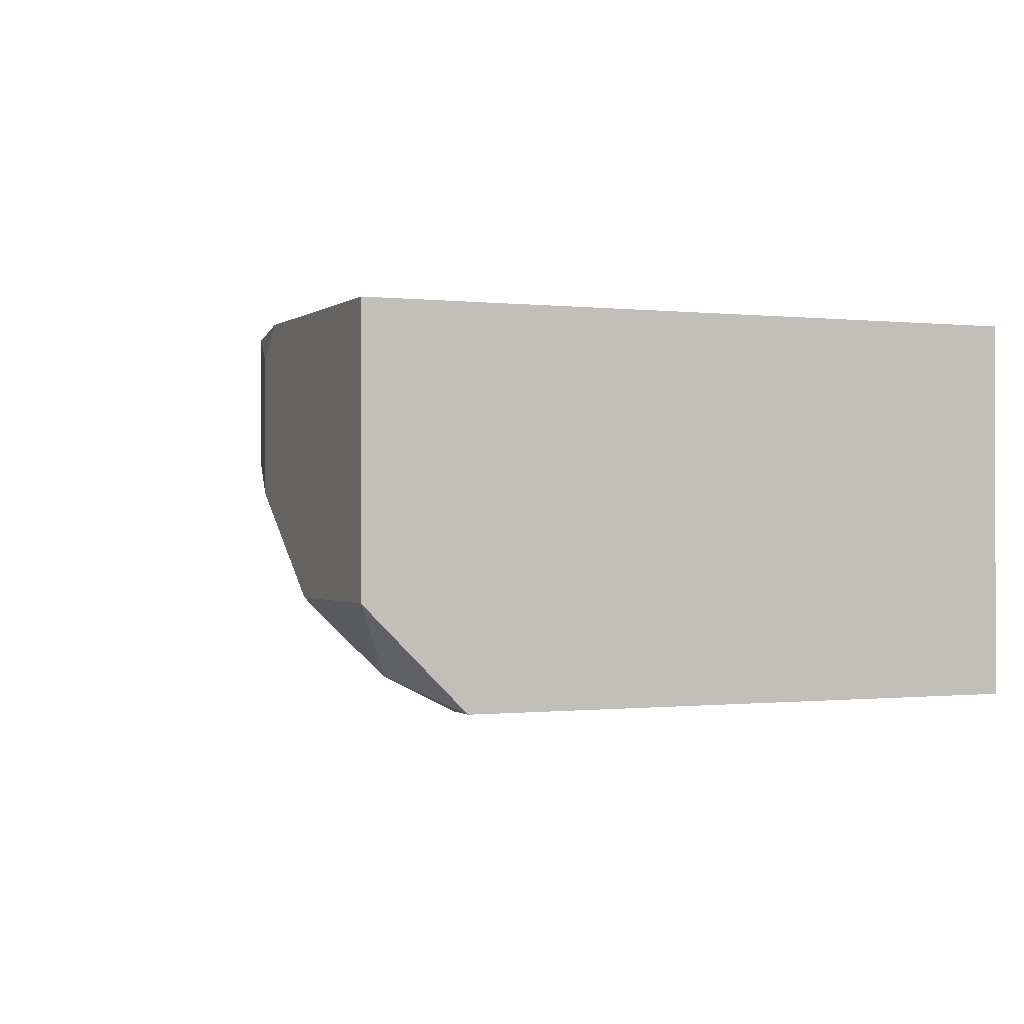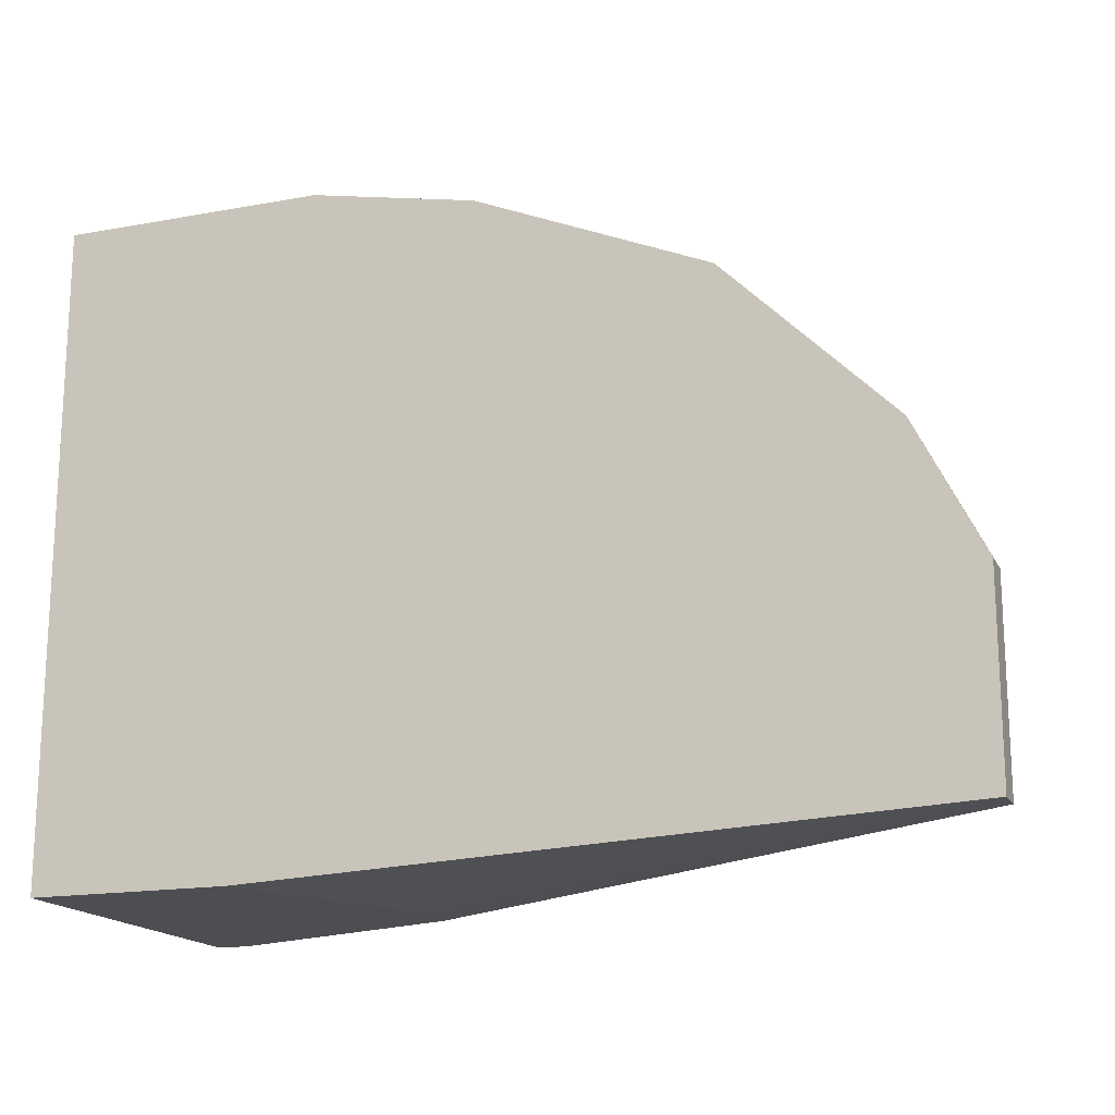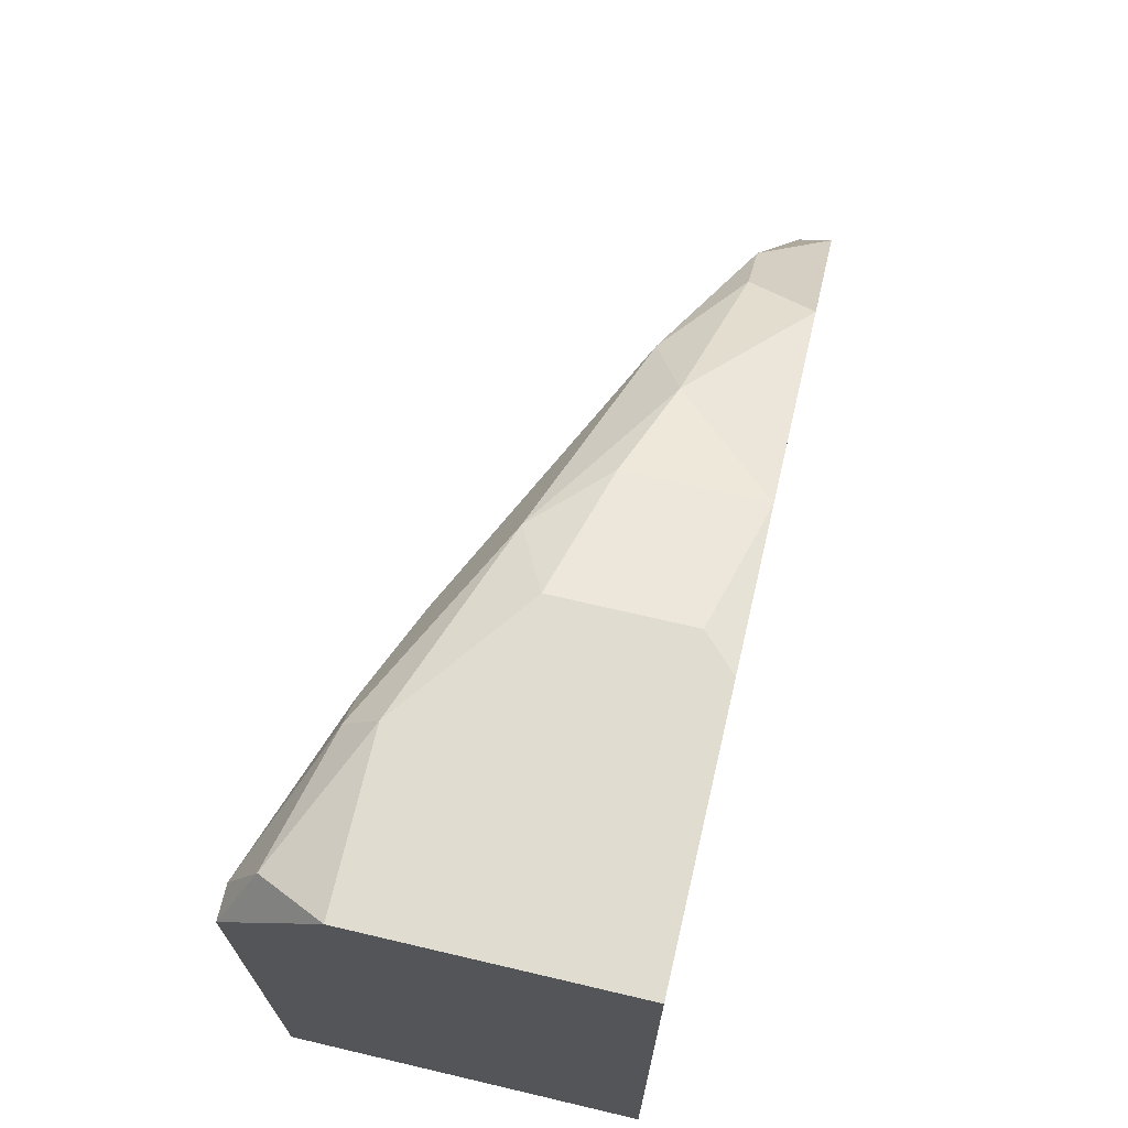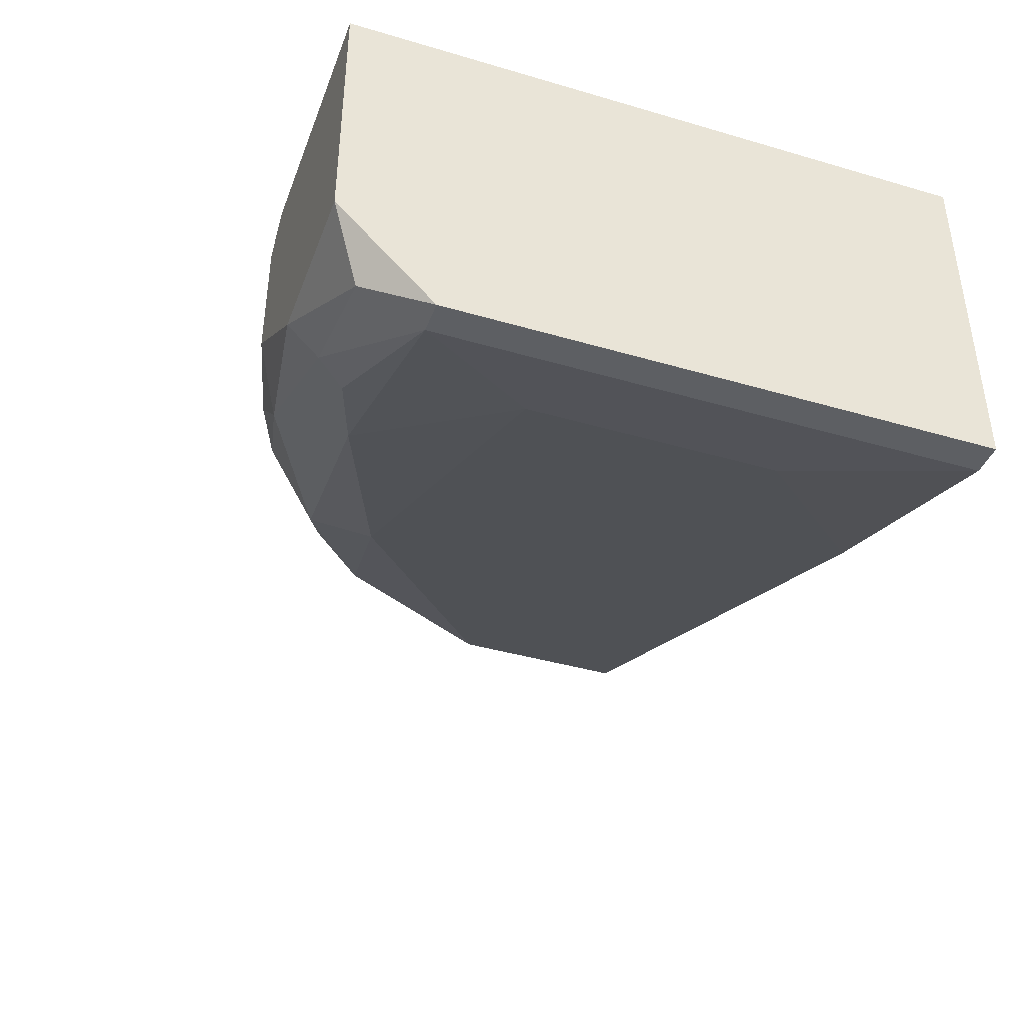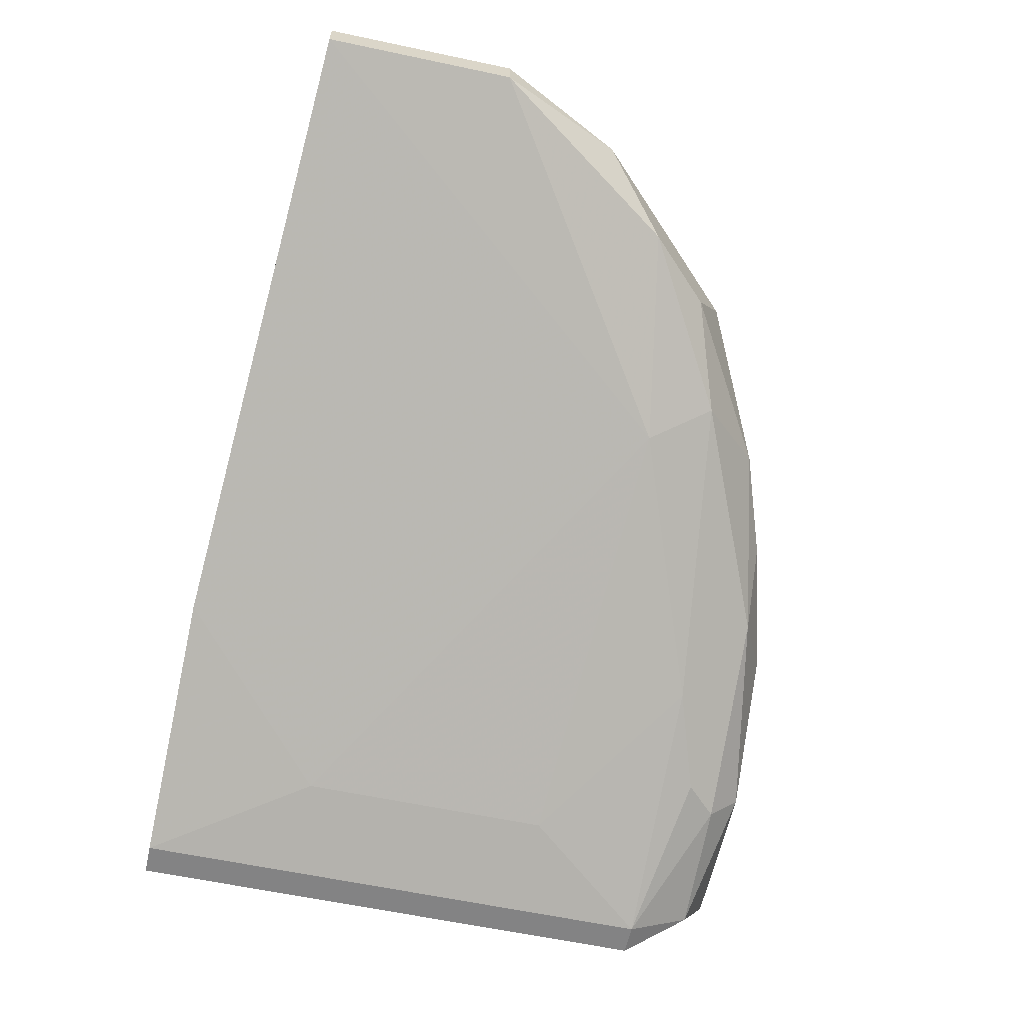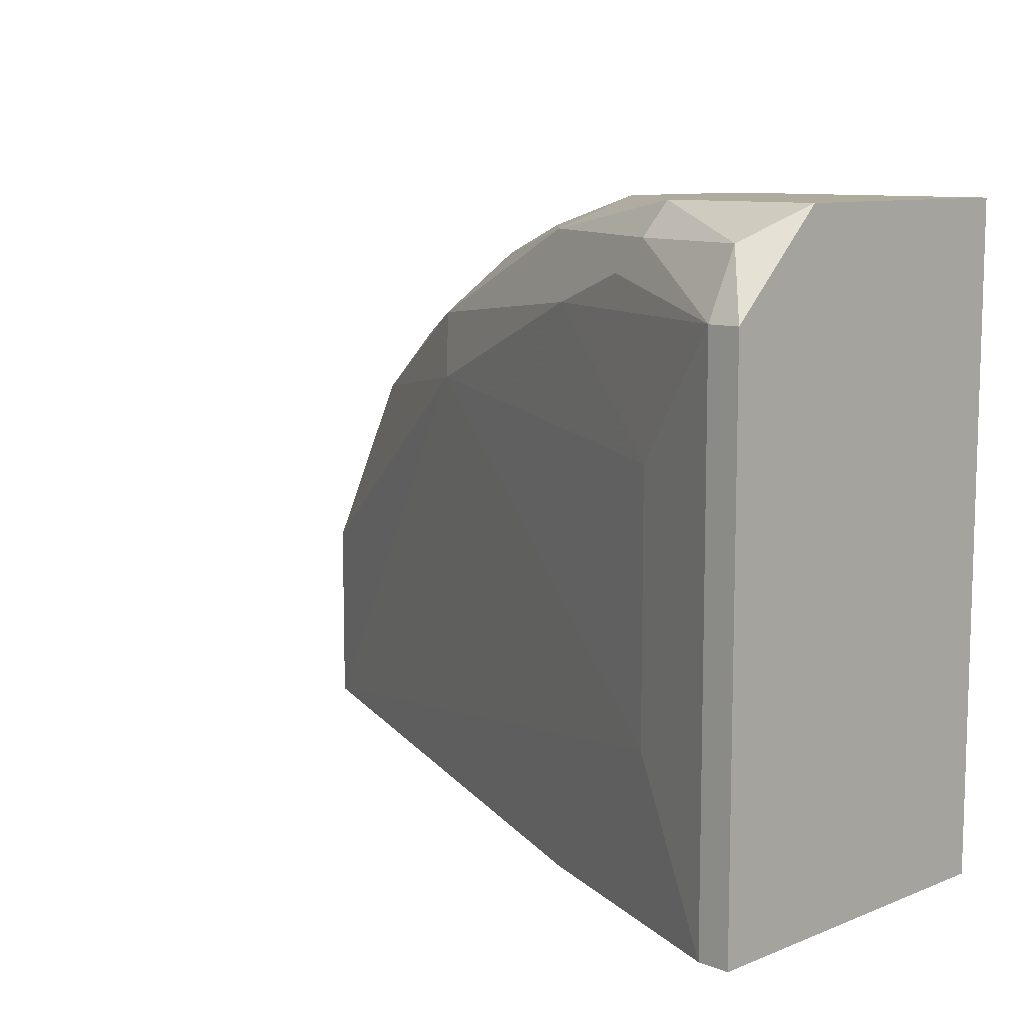
<metadata>
{"format":"obj","ext":"obj","renderer":"f3d","projection":"perspective","resolution":1024,"background":"white","views":[{"elev":-0.4,"azim":67.0,"up":"+Y"},{"elev":-17.0,"azim":-159.8,"up":"+Z"},{"elev":69.5,"azim":103.2,"up":"+Z"},{"elev":-40.2,"azim":70.2,"up":"+Y"},{"elev":-61.2,"azim":-102.2,"up":"+Y"},{"elev":9.7,"azim":44.9,"up":"+Z"}]}
</metadata>
<code>
v -0.006131 -0.01583 0.05744
v -0.006131 -0.01398 0.0593
v -0.03393 0.000848 0.05188
v -0.02096 0.000848 0.05744
v -0.02096 -0.006567 0.05744
v -0.03949 -0.002862 0.04632
v 0.001286 -0.01954 0.02223
v 0.001286 -0.01954 0.05373
v 0.001286 -0.01769 0.05744
v -0.02837 -0.008423 0.04818
v -0.0432 0.000848 0.04261
v -0.01355 -0.001006 0.0593
v -0.01355 -0.008423 0.0593
v -0.01355 -0.01398 0.02223
v -0.01355 -0.01398 0.05373
v -0.01355 -0.01027 0.02223
v -0.004279 -0.01769 0.0315
v -0.004279 -0.01769 0.04632
v -0.04691 -0.001006 0.03521
v -0.04691 -0.001006 0.02408
v -0.04691 0.000848 0.03521
v -0.04691 0.000848 0.02408
v -0.01726 -0.01027 0.05744
v -0.03578 -0.002862 0.05003
v -0.007988 0.000848 0.02223
v -0.007988 -0.01583 0.05559
v -0.02651 -0.004716 0.05559
v 0.003138 -0.01954 0.02223
v 0.003138 -0.01954 0.05373
v 0.003138 0.000848 0.0593
v 0.003138 0.000848 0.02223
v 0.003138 -0.01398 0.0593
v -0.01169 0.000848 0.0593
v -0.03022 -0.006567 0.05188
f 9 2 1
f 16 14 20
f 14 16 31
f 29 31 30
f 14 31 28
f 31 29 28
f 30 31 11
f 30 11 4
f 16 20 22
f 11 31 22
f 28 29 8
f 29 30 32
f 30 2 32
f 4 11 3
f 6 10 34
f 20 10 19
f 22 20 19
f 6 11 19
f 10 6 19
f 2 30 12
f 4 5 12
f 20 14 17
f 10 20 17
f 31 16 25
f 16 22 25
f 22 31 25
f 14 28 7
f 28 8 7
f 17 14 7
f 8 17 7
f 5 4 27
f 4 3 27
f 23 5 27
f 34 23 27
f 8 29 9
f 29 32 9
f 32 2 9
f 2 12 13
f 12 5 13
f 5 23 13
f 23 2 13
f 10 17 18
f 17 8 18
f 11 6 24
f 3 11 24
f 6 34 24
f 27 3 24
f 34 27 24
f 11 22 21
f 22 19 21
f 19 11 21
f 34 10 15
f 8 26 15
f 23 34 15
f 26 23 15
f 10 18 15
f 18 8 15
f 30 4 33
f 12 30 33
f 4 12 33
f 26 8 1
f 2 23 1
f 23 26 1
f 8 9 1

</code>
